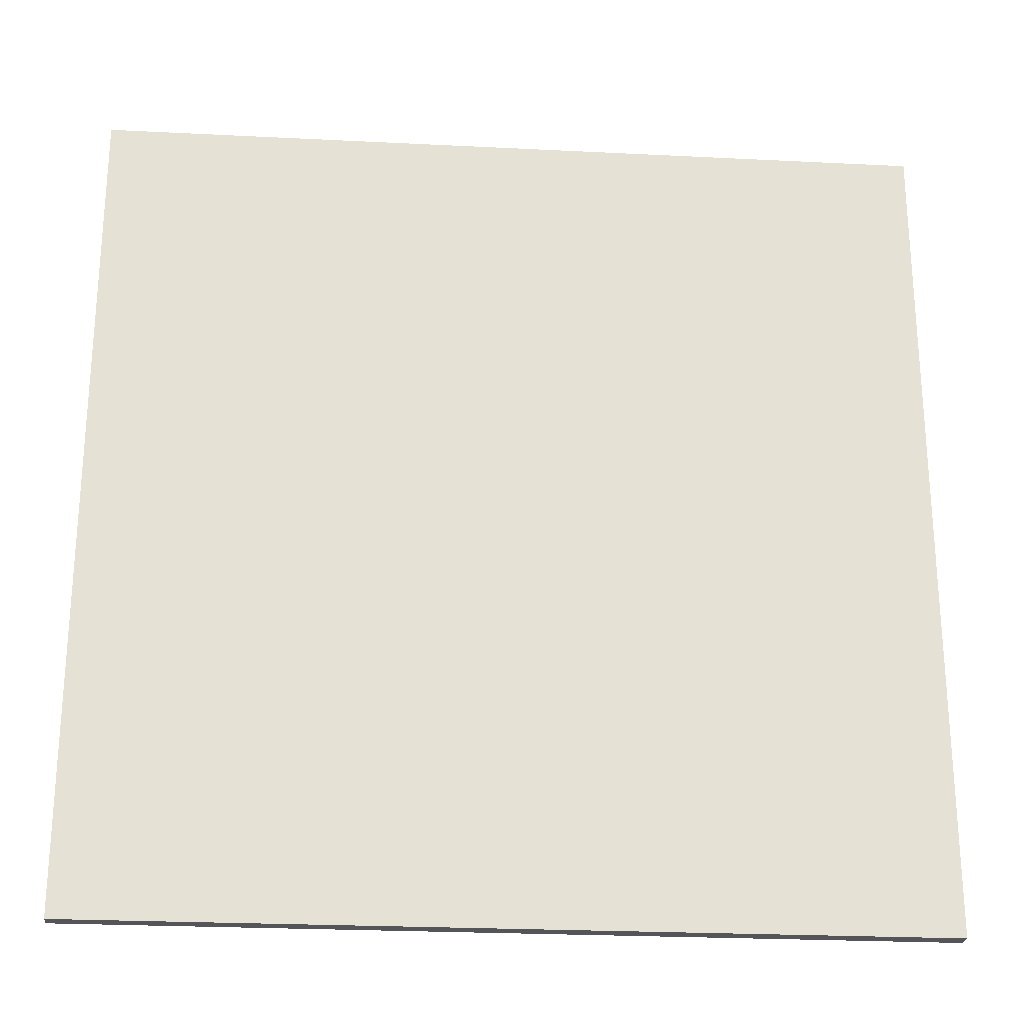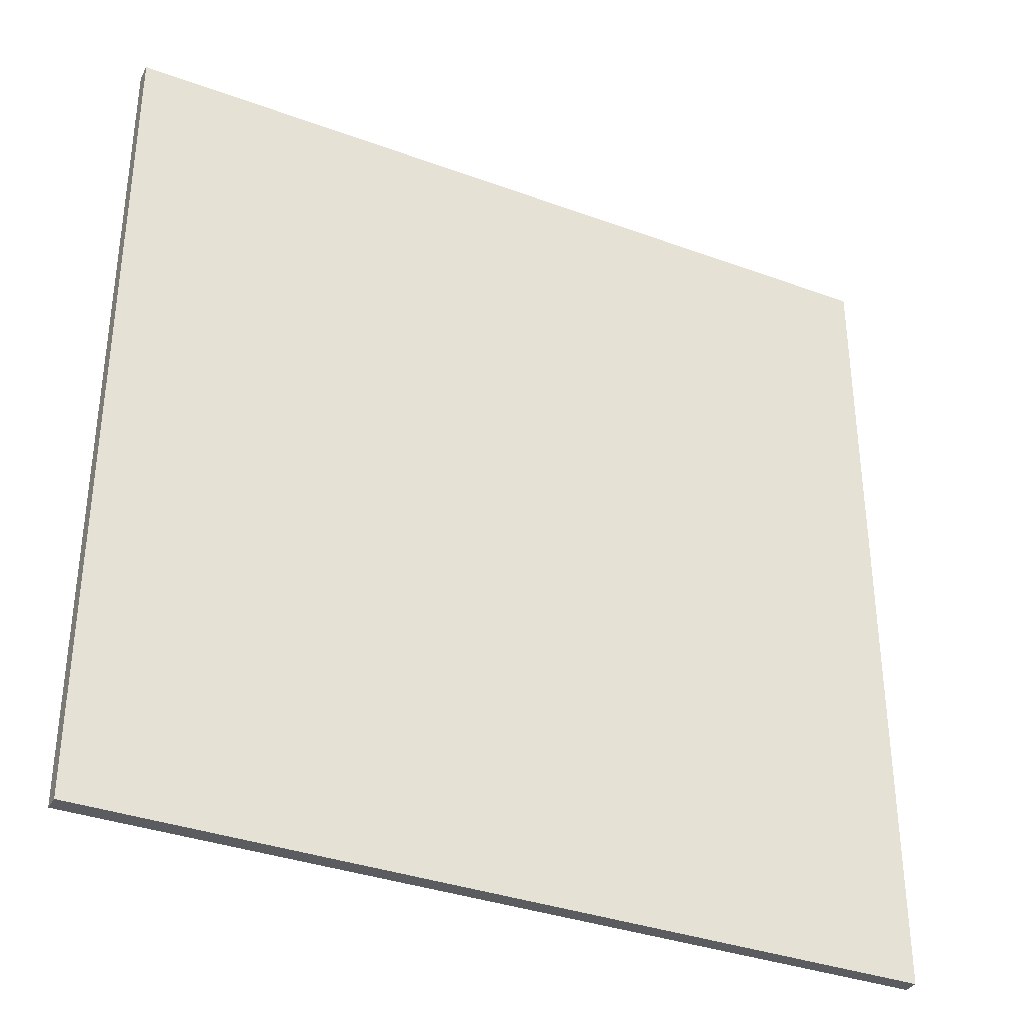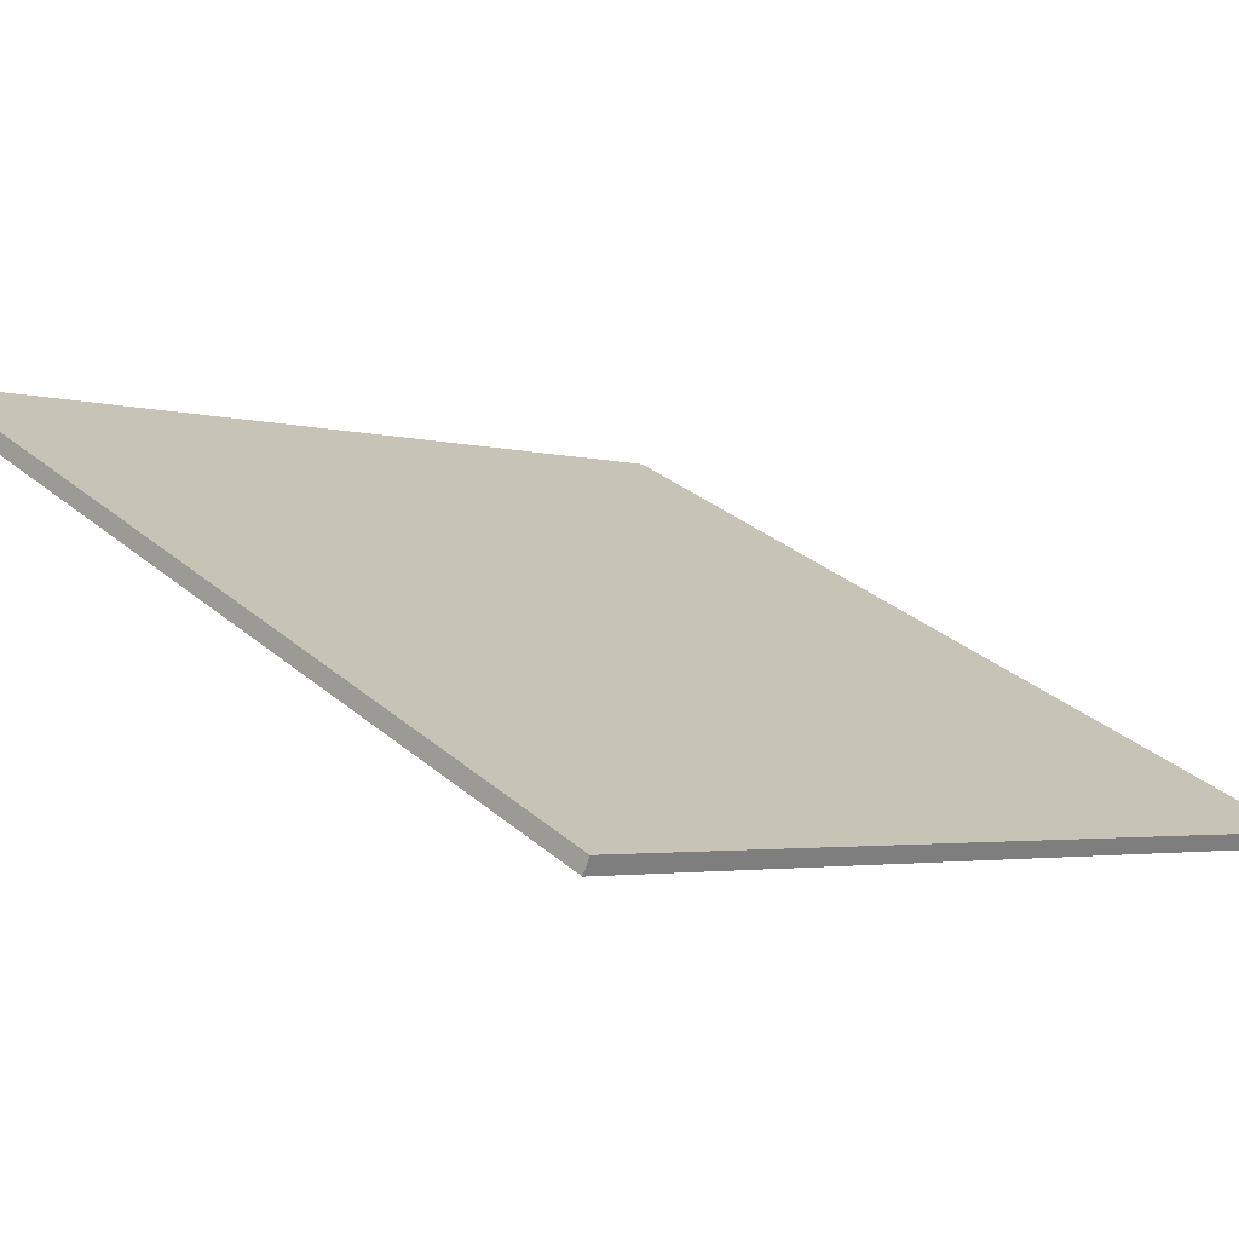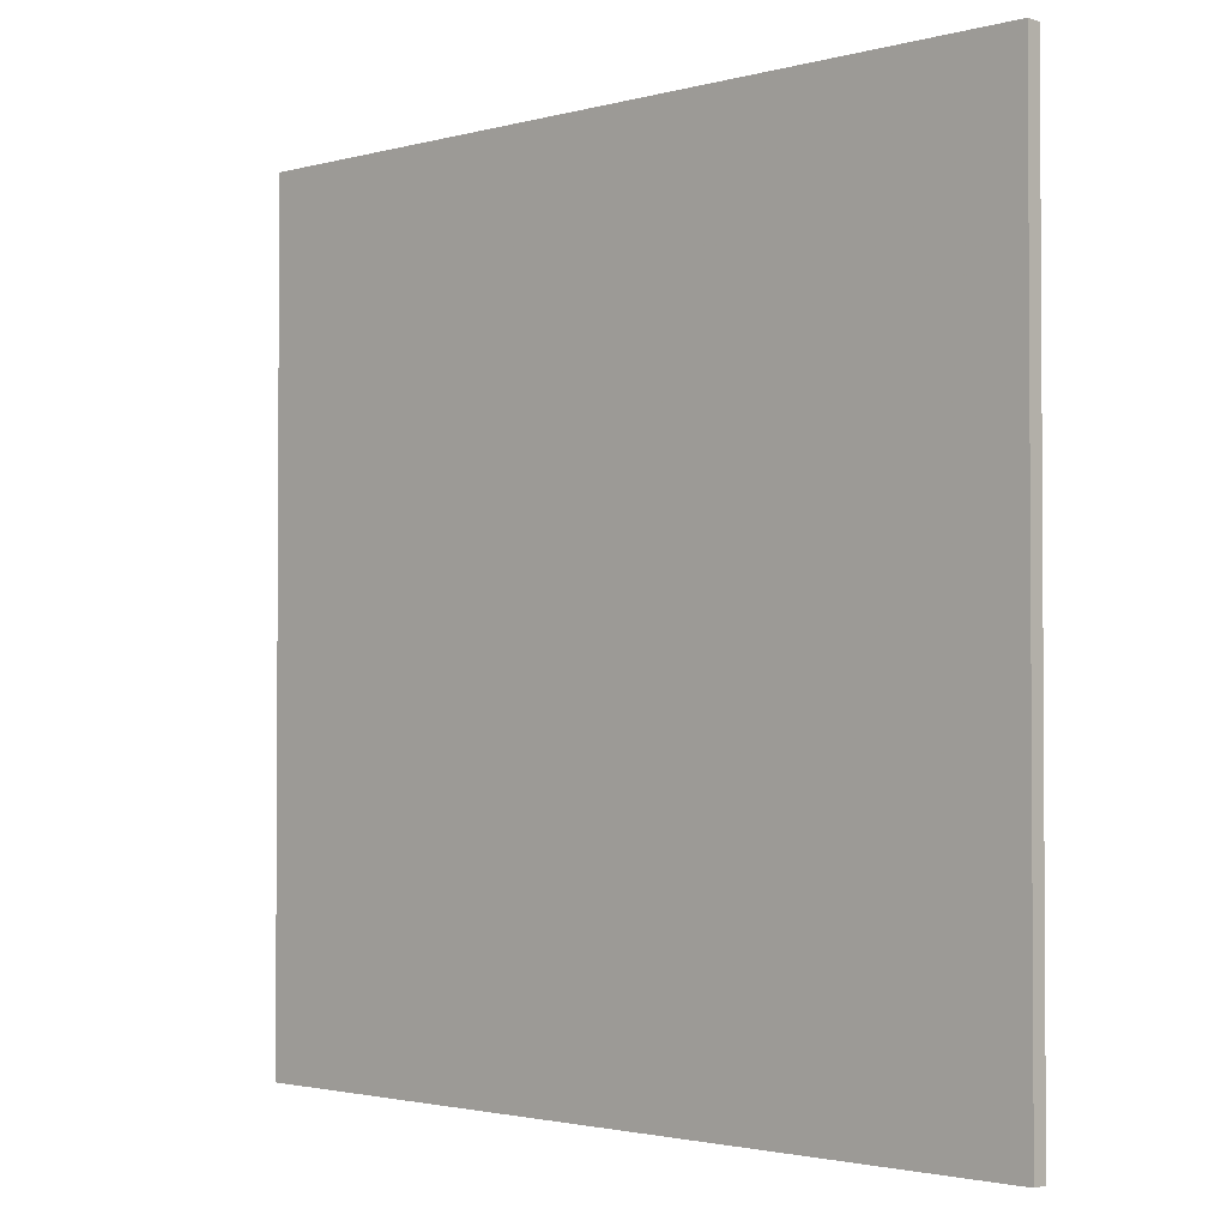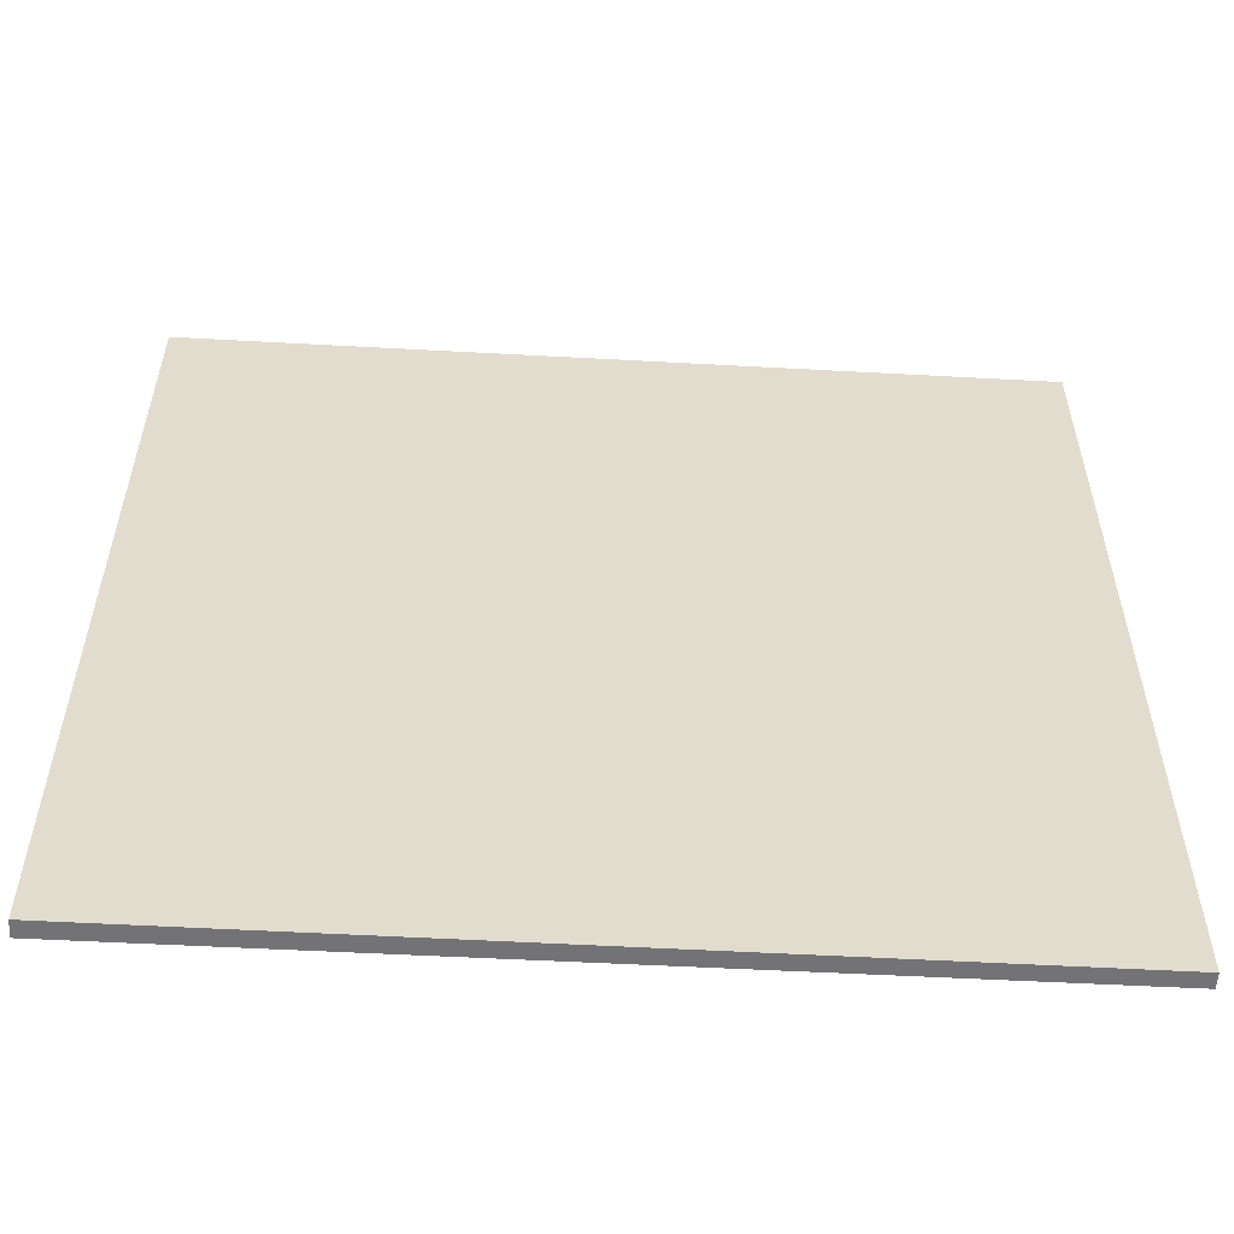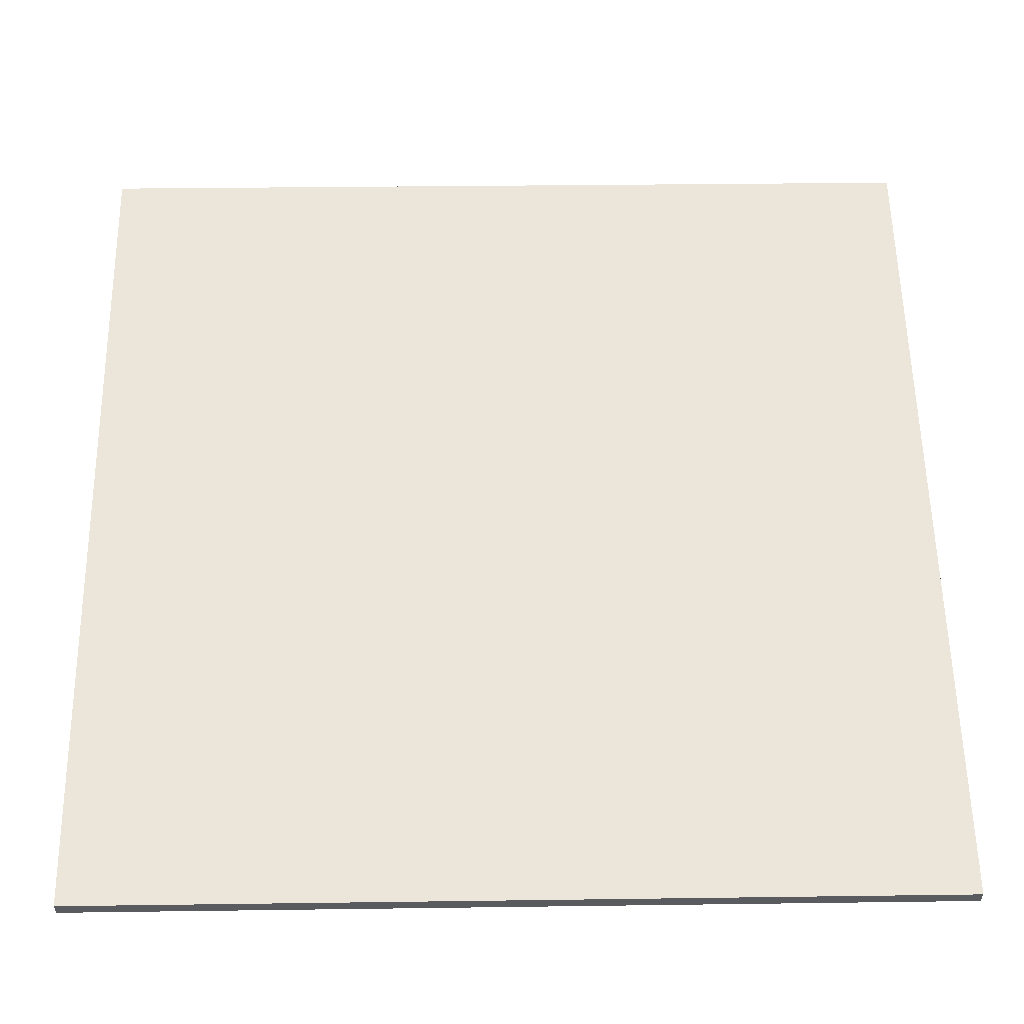
<metadata>
{"format":"obj","ext":"obj","renderer":"f3d","projection":"perspective","resolution":1024,"background":"white","views":[{"elev":-24.8,"azim":149.4,"up":"+Z"},{"elev":-35.0,"azim":-51.9,"up":"+Z"},{"elev":-3.0,"azim":44.1,"up":"+Y"},{"elev":-2.1,"azim":17.7,"up":"+Z"},{"elev":-56.0,"azim":-29.1,"up":"+Z"},{"elev":31.7,"azim":88.9,"up":"+Y"}]}
</metadata>
<code>
v -29.33 74.28 -3.907
v -29.33 74.28 3.907
v -29.27 74.41 -3.907
v -29.27 74.41 3.907
v -36.37 77.69 -3.907
v -36.37 77.69 3.907
v -36.3 77.82 -3.907
v -36.3 77.82 3.907
f 1 3 4
f 4 2 1
f 5 6 8
f 8 7 5
f 1 2 6
f 6 5 1
f 3 7 8
f 8 4 3
f 1 5 7
f 7 3 1
f 2 4 8
f 8 6 2

</code>
